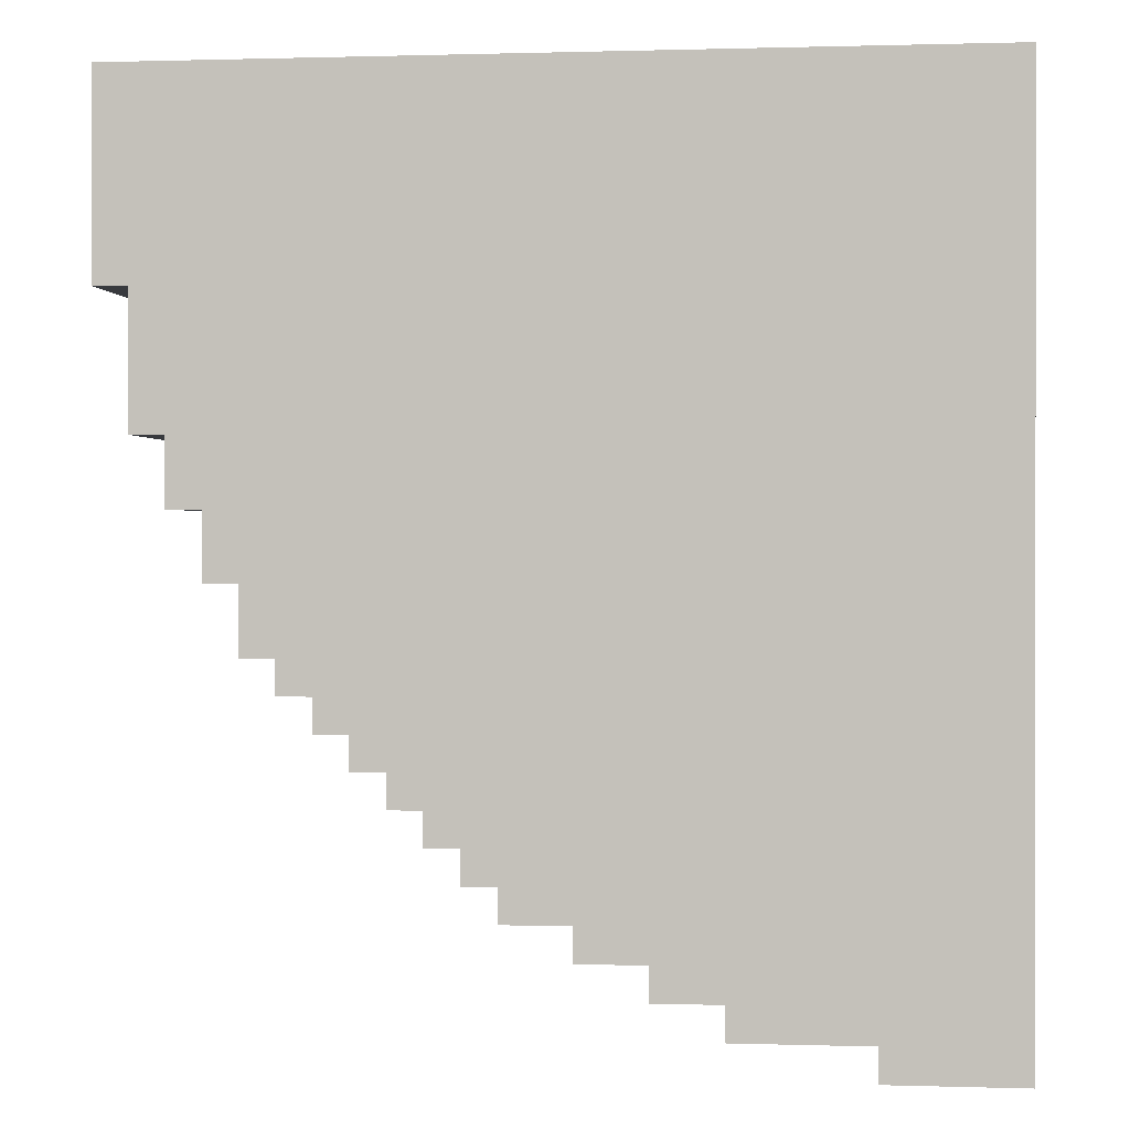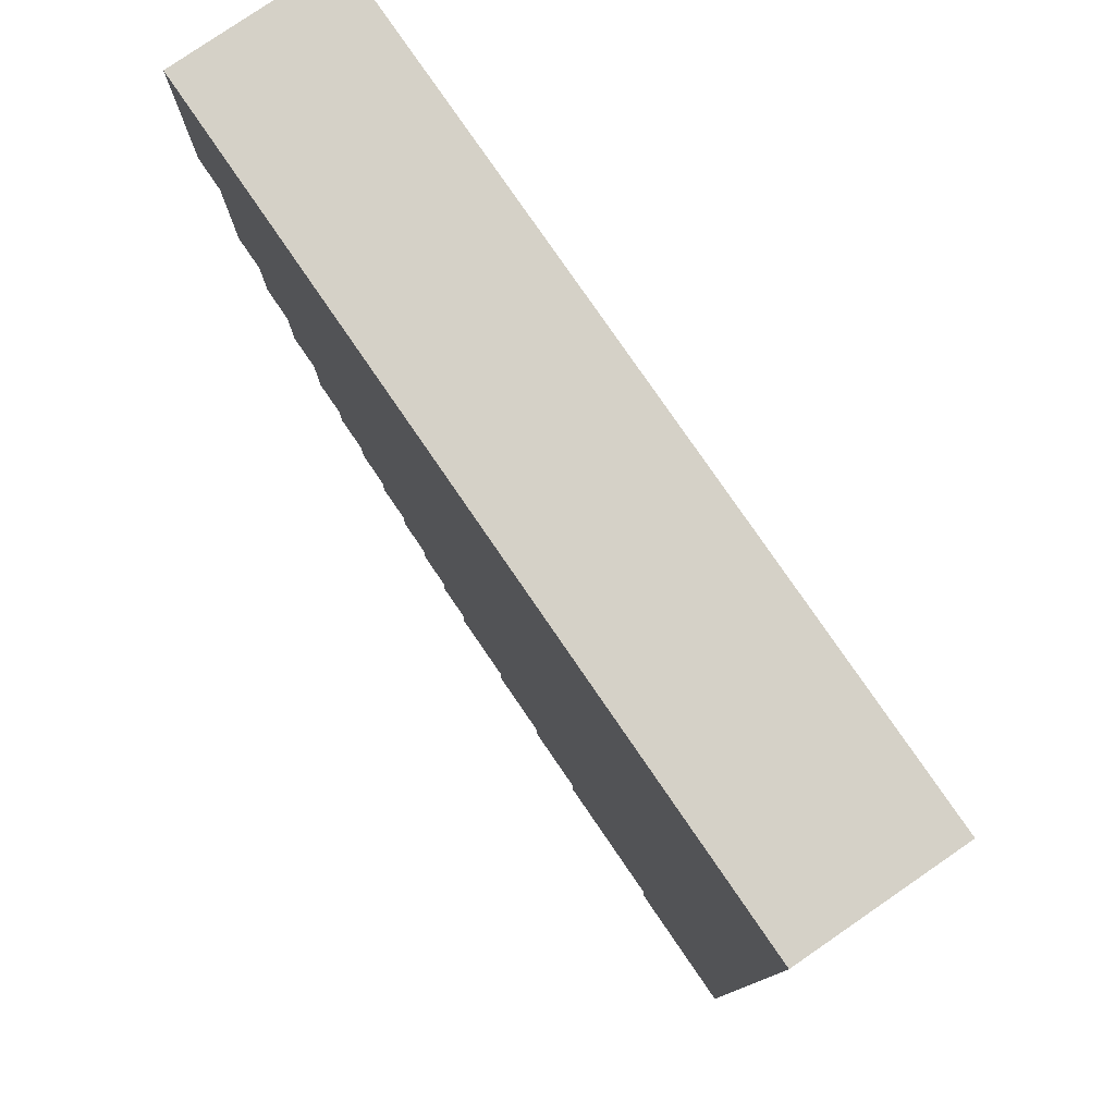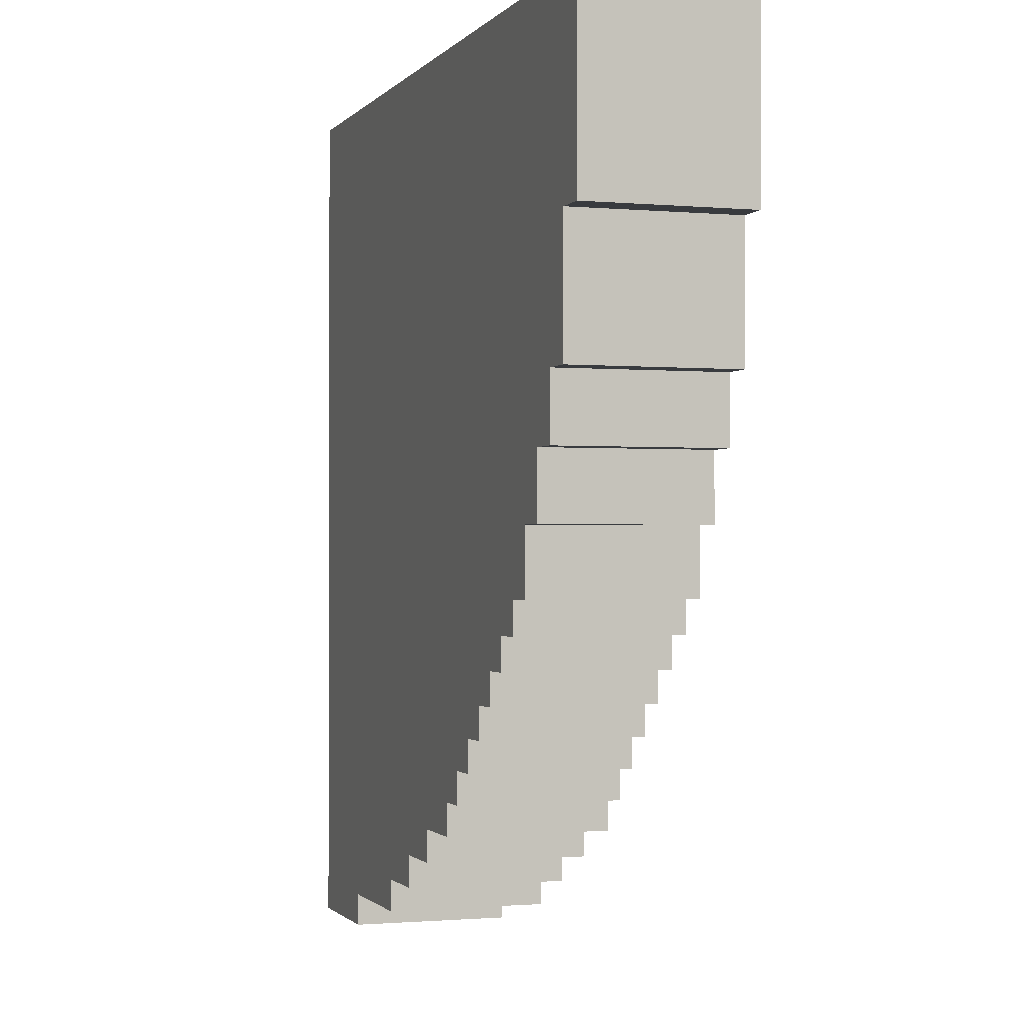
<metadata>
{"format":"obj","ext":"obj","renderer":"f3d","projection":"perspective","resolution":1024,"background":"white","views":[{"elev":0.4,"azim":-173.5,"up":"+Z"},{"elev":79.0,"azim":-124.5,"up":"+Z"},{"elev":-1.1,"azim":71.4,"up":"+Z"}]}
</metadata>
<code>
o
v 0.1 0 0.1
v 0.1 0 -0.6
v 0.1 0 -2.1
v 0.1 0 -2.2
v 0.1 0 -2.4
v 0.1 0 -2.6
v 0.1 0.1 -0.4
v 0.1 0.1 -0.6
v 0.1 0.2 -0.4
v 0.1 0.2 -0.5
v 0.1 0.4 -0.5
v 0.1 0.4 -0.6
v 0.1 0.5 0.1
v 0.1 0.5 -0.6
v 0.1 0.5 -2.1
v 0.1 0.5 -2.2
v 0.1 0.5 -2.4
v 0.1 0.5 -2.6
v 0.5 0 -2.5
v 0.5 0 -2.6
v 0.5 0.5 -2.5
v 0.5 0.5 -2.6
v 0.9 0 -2.4
v 0.9 0 -2.5
v 0.9 0.5 -2.4
v 0.9 0.5 -2.5
v 1.1 0 -2.3
v 1.1 0 -2.4
v 1.1 0.5 -2.3
v 1.1 0.5 -2.4
v 1.3 0 -2.2
v 1.3 0 -2.3
v 1.3 0.5 -2.2
v 1.3 0.5 -2.3
v 1.5 0 -2.1
v 1.5 0 -2.2
v 1.5 0.5 -2.1
v 1.5 0.5 -2.2
v 1.6 0 -2
v 1.6 0 -2.1
v 1.6 0.5 -2
v 1.6 0.5 -2.1
v 1.7 0 -1.9
v 1.7 0 -2
v 1.7 0.5 -1.9
v 1.7 0.5 -2
v 1.8 0 -1.8
v 1.8 0 -1.9
v 1.8 0.5 -1.8
v 1.8 0.5 -1.9
v 1.9 0 -1.7
v 1.9 0 -1.8
v 1.9 0.5 -1.7
v 1.9 0.5 -1.8
v 2 0 -1.6
v 2 0 -1.7
v 2 0.5 -1.6
v 2 0.5 -1.7
v 2.1 0 -1.5
v 2.1 0 -1.6
v 2.1 0.5 -1.5
v 2.1 0.5 -1.6
v 2.2 0 -1.3
v 2.2 0 -1.5
v 2.2 0.5 -1.3
v 2.2 0.5 -1.5
v 2.3 0 -1.1
v 2.3 0 -1.3
v 2.3 0.5 -1.1
v 2.3 0.5 -1.3
v 2.4 0 -0.9
v 2.4 0 -1.1
v 2.4 0.5 -0.9
v 2.4 0.5 -1.1
v 2.5 0 -0.5
v 2.5 0 -0.9
v 2.5 0.5 -0.5
v 2.5 0.5 -0.9
v 2.6 0 0.1
v 2.6 0 -0.5
v 2.6 0.5 0.1
v 2.6 0.5 -0.5
v 0.1 0 0.1
v 0.1 0.5 0.1
v 0.4 0.1 0.1
v 0.4 0.3 0.1
v 0.5 0.3 0.1
v 0.5 0.4 0.1
v 2.1 0.1 0.1
v 2.1 0.4 0.1
v 2.2 0 0.1
v 2.2 0.5 0.1
v 2.4 0 0.1
v 2.4 0.5 0.1
v 2.6 0 0.1
v 2.6 0.5 0.1
v 2.5 0 -0.5
v 2.5 0.5 -0.5
v 2.6 0 -0.5
v 2.6 0.5 -0.5
v 2.4 0 -0.9
v 2.4 0.5 -0.9
v 2.5 0 -0.9
v 2.5 0.5 -0.9
v 2.3 0 -1.1
v 2.3 0.5 -1.1
v 2.4 0 -1.1
v 2.4 0.5 -1.1
v 2.2 0 -1.3
v 2.2 0.5 -1.3
v 2.3 0 -1.3
v 2.3 0.5 -1.3
v 2.1 0 -1.5
v 2.1 0.5 -1.5
v 2.2 0 -1.5
v 2.2 0.5 -1.5
v 2 0 -1.6
v 2 0.5 -1.6
v 2.1 0 -1.6
v 2.1 0.5 -1.6
v 1.9 0 -1.7
v 1.9 0.5 -1.7
v 2 0 -1.7
v 2 0.5 -1.7
v 1.8 0 -1.8
v 1.8 0.5 -1.8
v 1.9 0 -1.8
v 1.9 0.5 -1.8
v 1.7 0 -1.9
v 1.7 0.5 -1.9
v 1.8 0 -1.9
v 1.8 0.5 -1.9
v 1.6 0 -2
v 1.6 0.5 -2
v 1.7 0 -2
v 1.7 0.5 -2
v 1.5 0 -2.1
v 1.5 0.5 -2.1
v 1.6 0 -2.1
v 1.6 0.5 -2.1
v 1.3 0 -2.2
v 1.3 0.5 -2.2
v 1.5 0 -2.2
v 1.5 0.5 -2.2
v 1.1 0 -2.3
v 1.1 0.5 -2.3
v 1.3 0 -2.3
v 1.3 0.5 -2.3
v 0.9 0 -2.4
v 0.9 0.5 -2.4
v 1.1 0 -2.4
v 1.1 0.5 -2.4
v 0.5 0 -2.5
v 0.5 0.5 -2.5
v 0.9 0 -2.5
v 0.9 0.5 -2.5
v 0.1 0 -2.6
v 0.1 0.5 -2.6
v 0.5 0 -2.6
v 0.5 0.5 -2.6
v 0.1 0 0.1
v 2.2 0 0.1
v 2.4 0 0.1
v 2.6 0 0.1
v 0.6 0 -0.1
v 2.1 0 -0.1
v 0.5 0 -0.2
v 0.6 0 -0.2
v 0.2 0 -0.5
v 0.5 0 -0.5
v 0.6 0 -0.5
v 2 0 -0.5
v 2.1 0 -0.5
v 2.2 0 -0.5
v 2.3 0 -0.5
v 2.4 0 -0.5
v 2.5 0 -0.5
v 2.6 0 -0.5
v 0.1 0 -0.6
v 0.2 0 -0.6
v 0.5 0 -0.6
v 0.6 0 -0.6
v 0.7 0 -0.6
v 0.6 0 -0.7
v 0.7 0 -0.7
v 0.8 0 -0.7
v 0.7 0 -0.8
v 0.8 0 -0.8
v 0.9 0 -0.8
v 1.9 0 -0.8
v 2 0 -0.8
v 2.1 0 -0.8
v 2.2 0 -0.8
v 2.3 0 -0.8
v 0.8 0 -0.9
v 0.9 0 -0.9
v 1 0 -0.9
v 2.4 0 -0.9
v 2.5 0 -0.9
v 0.9 0 -1
v 1 0 -1
v 1.1 0 -1
v 1.8 0 -1
v 1.9 0 -1
v 2 0 -1
v 1 0 -1.1
v 1.1 0 -1.1
v 1.2 0 -1.1
v 2.1 0 -1.1
v 2.2 0 -1.1
v 2.3 0 -1.1
v 2.4 0 -1.1
v 1.1 0 -1.2
v 1.2 0 -1.2
v 1.3 0 -1.2
v 1.7 0 -1.2
v 1.8 0 -1.2
v 1.9 0 -1.2
v 2 0 -1.2
v 2.1 0 -1.2
v 1.2 0 -1.3
v 1.3 0 -1.3
v 1.4 0 -1.3
v 1.6 0 -1.3
v 1.7 0 -1.3
v 1.8 0 -1.3
v 2.2 0 -1.3
v 2.3 0 -1.3
v 1.3 0 -1.4
v 1.4 0 -1.4
v 1.6 0 -1.4
v 1.9 0 -1.4
v 2 0 -1.4
v 1.6 0 -1.5
v 1.7 0 -1.5
v 1.8 0 -1.5
v 1.9 0 -1.5
v 2.1 0 -1.5
v 2.2 0 -1.5
v 1.3 0 -1.6
v 1.4 0 -1.6
v 1.5 0 -1.6
v 1.6 0 -1.6
v 1.7 0 -1.6
v 1.8 0 -1.6
v 2 0 -1.6
v 2.1 0 -1.6
v 1.2 0 -1.7
v 1.3 0 -1.7
v 1.5 0 -1.7
v 1.6 0 -1.7
v 1.7 0 -1.7
v 1.9 0 -1.7
v 2 0 -1.7
v 1 0 -1.8
v 1.2 0 -1.8
v 1.3 0 -1.8
v 1.5 0 -1.8
v 1.6 0 -1.8
v 1.8 0 -1.8
v 1.9 0 -1.8
v 0.8 0 -1.9
v 1 0 -1.9
v 1.2 0 -1.9
v 1.4 0 -1.9
v 1.5 0 -1.9
v 1.7 0 -1.9
v 1.8 0 -1.9
v 0.5 0 -2
v 0.8 0 -2
v 1 0 -2
v 1.2 0 -2
v 1.4 0 -2
v 1.6 0 -2
v 1.7 0 -2
v 0.1 0 -2.1
v 0.5 0 -2.1
v 0.8 0 -2.1
v 1.1 0 -2.1
v 1.2 0 -2.1
v 1.5 0 -2.1
v 1.6 0 -2.1
v 0.1 0 -2.2
v 0.5 0 -2.2
v 0.8 0 -2.2
v 1.1 0 -2.2
v 1.3 0 -2.2
v 1.5 0 -2.2
v 0.5 0 -2.3
v 0.8 0 -2.3
v 1.1 0 -2.3
v 1.3 0 -2.3
v 0.1 0 -2.4
v 0.5 0 -2.4
v 0.9 0 -2.4
v 1.1 0 -2.4
v 0.5 0 -2.5
v 0.9 0 -2.5
v 0.1 0 -2.6
v 0.5 0 -2.6
v 0.1 0.5 0.1
v 2.2 0.5 0.1
v 2.4 0.5 0.1
v 2.6 0.5 0.1
v 0.6 0.5 -0.1
v 2.1 0.5 -0.1
v 0.5 0.5 -0.2
v 0.6 0.5 -0.2
v 0.2 0.5 -0.5
v 0.5 0.5 -0.5
v 0.6 0.5 -0.5
v 2 0.5 -0.5
v 2.1 0.5 -0.5
v 2.2 0.5 -0.5
v 2.3 0.5 -0.5
v 2.4 0.5 -0.5
v 2.5 0.5 -0.5
v 2.6 0.5 -0.5
v 0.1 0.5 -0.6
v 0.2 0.5 -0.6
v 0.5 0.5 -0.6
v 0.6 0.5 -0.6
v 0.7 0.5 -0.6
v 0.6 0.5 -0.7
v 0.7 0.5 -0.7
v 0.8 0.5 -0.7
v 0.7 0.5 -0.8
v 0.8 0.5 -0.8
v 0.9 0.5 -0.8
v 1.9 0.5 -0.8
v 2 0.5 -0.8
v 2.1 0.5 -0.8
v 2.2 0.5 -0.8
v 2.3 0.5 -0.8
v 0.8 0.5 -0.9
v 0.9 0.5 -0.9
v 1 0.5 -0.9
v 2.4 0.5 -0.9
v 2.5 0.5 -0.9
v 0.9 0.5 -1
v 1 0.5 -1
v 1.1 0.5 -1
v 1.8 0.5 -1
v 1.9 0.5 -1
v 2 0.5 -1
v 1 0.5 -1.1
v 1.1 0.5 -1.1
v 1.2 0.5 -1.1
v 2.1 0.5 -1.1
v 2.2 0.5 -1.1
v 2.3 0.5 -1.1
v 2.4 0.5 -1.1
v 1.1 0.5 -1.2
v 1.2 0.5 -1.2
v 1.3 0.5 -1.2
v 1.7 0.5 -1.2
v 1.8 0.5 -1.2
v 1.9 0.5 -1.2
v 2 0.5 -1.2
v 2.1 0.5 -1.2
v 1.2 0.5 -1.3
v 1.3 0.5 -1.3
v 1.4 0.5 -1.3
v 1.6 0.5 -1.3
v 1.7 0.5 -1.3
v 1.8 0.5 -1.3
v 2.2 0.5 -1.3
v 2.3 0.5 -1.3
v 1.3 0.5 -1.4
v 1.4 0.5 -1.4
v 1.6 0.5 -1.4
v 1.9 0.5 -1.4
v 2 0.5 -1.4
v 1.6 0.5 -1.5
v 1.7 0.5 -1.5
v 1.8 0.5 -1.5
v 1.9 0.5 -1.5
v 2.1 0.5 -1.5
v 2.2 0.5 -1.5
v 1.3 0.5 -1.6
v 1.4 0.5 -1.6
v 1.5 0.5 -1.6
v 1.6 0.5 -1.6
v 1.7 0.5 -1.6
v 1.8 0.5 -1.6
v 2 0.5 -1.6
v 2.1 0.5 -1.6
v 1.2 0.5 -1.7
v 1.3 0.5 -1.7
v 1.5 0.5 -1.7
v 1.6 0.5 -1.7
v 1.7 0.5 -1.7
v 1.9 0.5 -1.7
v 2 0.5 -1.7
v 1 0.5 -1.8
v 1.2 0.5 -1.8
v 1.3 0.5 -1.8
v 1.5 0.5 -1.8
v 1.6 0.5 -1.8
v 1.8 0.5 -1.8
v 1.9 0.5 -1.8
v 0.8 0.5 -1.9
v 1 0.5 -1.9
v 1.2 0.5 -1.9
v 1.4 0.5 -1.9
v 1.5 0.5 -1.9
v 1.7 0.5 -1.9
v 1.8 0.5 -1.9
v 0.5 0.5 -2
v 0.8 0.5 -2
v 1 0.5 -2
v 1.2 0.5 -2
v 1.4 0.5 -2
v 1.6 0.5 -2
v 1.7 0.5 -2
v 0.1 0.5 -2.1
v 0.5 0.5 -2.1
v 0.8 0.5 -2.1
v 1.1 0.5 -2.1
v 1.2 0.5 -2.1
v 1.5 0.5 -2.1
v 1.6 0.5 -2.1
v 0.1 0.5 -2.2
v 0.5 0.5 -2.2
v 0.8 0.5 -2.2
v 1.1 0.5 -2.2
v 1.3 0.5 -2.2
v 1.5 0.5 -2.2
v 0.5 0.5 -2.3
v 0.8 0.5 -2.3
v 1.1 0.5 -2.3
v 1.3 0.5 -2.3
v 0.1 0.5 -2.4
v 0.5 0.5 -2.4
v 0.9 0.5 -2.4
v 1.1 0.5 -2.4
v 0.5 0.5 -2.5
v 0.9 0.5 -2.5
v 0.1 0.5 -2.6
v 0.5 0.5 -2.6
f 7 2 1
f 8 3 2
f 8 2 7
f 9 7 1
f 9 8 7
f 10 8 9
f 11 10 9
f 11 8 10
f 12 3 8
f 12 8 11
f 13 11 9
f 13 9 1
f 13 12 11
f 14 3 12
f 14 12 13
f 15 4 3
f 15 3 14
f 16 5 4
f 16 4 15
f 17 6 5
f 17 5 16
f 18 6 17
f 19 20 21
f 21 20 22
f 23 24 25
f 25 24 26
f 27 28 29
f 29 28 30
f 31 32 33
f 33 32 34
f 35 36 37
f 37 36 38
f 39 40 41
f 41 40 42
f 43 44 45
f 45 44 46
f 47 48 49
f 49 48 50
f 51 52 53
f 53 52 54
f 55 56 57
f 57 56 58
f 59 60 61
f 61 60 62
f 63 64 65
f 65 64 66
f 67 68 69
f 69 68 70
f 71 72 73
f 73 72 74
f 75 76 77
f 77 76 78
f 79 80 81
f 81 80 82
f 85 84 83
f 86 84 85
f 87 86 85
f 87 84 86
f 88 84 87
f 89 85 83
f 89 87 85
f 89 88 87
f 90 84 88
f 90 88 89
f 91 89 83
f 91 90 89
f 92 84 90
f 92 90 91
f 93 92 91
f 94 92 93
f 95 94 93
f 96 94 95
f 97 98 99
f 99 98 100
f 101 102 103
f 103 102 104
f 105 106 107
f 107 106 108
f 109 110 111
f 111 110 112
f 113 114 115
f 115 114 116
f 117 118 119
f 119 118 120
f 121 122 123
f 123 122 124
f 125 126 127
f 127 126 128
f 129 130 131
f 131 130 132
f 133 134 135
f 135 134 136
f 137 138 139
f 139 138 140
f 141 142 143
f 143 142 144
f 145 146 147
f 147 146 148
f 149 150 151
f 151 150 152
f 153 154 155
f 155 154 156
f 157 158 159
f 159 158 160
f 165 162 161
f 166 162 165
f 167 165 161
f 168 166 165
f 168 165 167
f 169 167 161
f 170 168 167
f 170 167 169
f 171 166 168
f 171 168 170
f 172 166 171
f 173 162 166
f 173 166 172
f 174 163 162
f 174 162 173
f 175 163 174
f 176 164 163
f 176 163 175
f 177 164 176
f 178 164 177
f 179 169 161
f 180 170 169
f 180 169 179
f 181 171 170
f 181 170 180
f 182 172 171
f 182 171 181
f 183 172 182
f 184 181 180
f 184 180 179
f 184 183 182
f 184 182 181
f 185 172 183
f 185 183 184
f 186 172 185
f 187 185 184
f 187 186 185
f 188 172 186
f 188 186 187
f 189 172 188
f 190 172 189
f 191 173 172
f 191 172 190
f 192 175 174
f 192 173 191
f 192 174 173
f 193 175 192
f 194 177 176
f 194 175 193
f 194 176 175
f 195 189 188
f 195 188 187
f 196 190 189
f 196 189 195
f 197 190 196
f 198 177 194
f 198 194 193
f 199 177 198
f 200 197 196
f 200 196 195
f 201 190 197
f 201 197 200
f 202 190 201
f 203 190 202
f 204 191 190
f 204 190 203
f 205 193 192
f 205 191 204
f 205 192 191
f 206 202 201
f 206 201 200
f 207 203 202
f 207 202 206
f 208 203 207
f 209 193 205
f 209 205 204
f 210 198 193
f 210 193 209
f 211 198 210
f 212 198 211
f 213 208 207
f 213 207 206
f 214 203 208
f 214 208 213
f 215 203 214
f 216 203 215
f 217 204 203
f 217 203 216
f 218 209 204
f 218 204 217
f 219 209 218
f 220 211 210
f 220 209 219
f 220 210 209
f 221 214 213
f 221 215 214
f 222 216 215
f 222 215 221
f 223 216 222
f 224 216 223
f 225 217 216
f 225 216 224
f 226 219 218
f 226 217 225
f 226 218 217
f 227 211 220
f 227 220 219
f 228 211 227
f 229 223 222
f 229 222 221
f 230 224 223
f 230 223 229
f 231 225 224
f 231 224 230
f 232 219 226
f 232 226 225
f 233 227 219
f 233 219 232
f 234 225 231
f 234 231 230
f 235 232 225
f 235 225 234
f 236 232 235
f 237 233 232
f 237 232 236
f 238 227 233
f 238 233 237
f 239 227 238
f 240 229 221
f 240 230 229
f 241 234 230
f 241 230 240
f 242 234 241
f 243 236 235
f 243 234 242
f 243 235 234
f 244 236 243
f 245 238 237
f 245 236 244
f 245 237 236
f 246 238 245
f 247 238 246
f 248 221 213
f 248 240 221
f 249 242 241
f 249 240 248
f 249 241 240
f 250 244 243
f 250 242 249
f 250 243 242
f 251 244 250
f 252 245 244
f 252 244 251
f 252 246 245
f 253 246 252
f 254 246 253
f 255 206 200
f 255 213 206
f 255 248 213
f 256 249 248
f 256 248 255
f 257 251 250
f 257 249 256
f 257 250 249
f 258 251 257
f 259 253 252
f 259 251 258
f 259 252 251
f 260 253 259
f 261 253 260
f 262 195 187
f 262 200 195
f 262 255 200
f 263 256 255
f 263 255 262
f 264 258 257
f 264 256 263
f 264 257 256
f 265 258 264
f 266 260 259
f 266 258 265
f 266 259 258
f 267 260 266
f 268 260 267
f 269 184 179
f 269 187 184
f 269 262 187
f 270 263 262
f 270 262 269
f 271 265 264
f 271 263 270
f 271 264 263
f 272 265 271
f 273 267 266
f 273 265 272
f 273 266 265
f 274 267 273
f 275 267 274
f 276 269 179
f 277 270 269
f 277 269 276
f 278 272 271
f 278 270 277
f 278 271 270
f 279 272 278
f 280 274 273
f 280 272 279
f 280 273 272
f 281 274 280
f 282 274 281
f 283 277 276
f 284 279 278
f 284 277 283
f 284 278 277
f 285 279 284
f 286 281 280
f 286 279 285
f 286 280 279
f 287 281 286
f 288 281 287
f 289 285 284
f 289 284 283
f 290 287 286
f 290 285 289
f 290 286 285
f 291 287 290
f 292 287 291
f 293 289 283
f 294 290 289
f 294 289 293
f 294 291 290
f 295 291 294
f 296 291 295
f 297 294 293
f 297 295 294
f 298 295 297
f 299 297 293
f 300 297 299
f 301 302 305
f 305 302 306
f 301 305 307
f 305 306 308
f 307 305 308
f 301 307 309
f 307 308 310
f 309 307 310
f 308 306 311
f 310 308 311
f 311 306 312
f 306 302 313
f 312 306 313
f 302 303 314
f 313 302 314
f 314 303 315
f 303 304 316
f 315 303 316
f 316 304 317
f 317 304 318
f 301 309 319
f 309 310 320
f 319 309 320
f 310 311 321
f 320 310 321
f 311 312 322
f 321 311 322
f 322 312 323
f 320 321 324
f 319 320 324
f 322 323 324
f 321 322 324
f 323 312 325
f 324 323 325
f 325 312 326
f 324 325 327
f 325 326 327
f 326 312 328
f 327 326 328
f 328 312 329
f 329 312 330
f 312 313 331
f 330 312 331
f 314 315 332
f 331 313 332
f 313 314 332
f 332 315 333
f 316 317 334
f 333 315 334
f 315 316 334
f 328 329 335
f 327 328 335
f 329 330 336
f 335 329 336
f 336 330 337
f 334 317 338
f 333 334 338
f 338 317 339
f 336 337 340
f 335 336 340
f 337 330 341
f 340 337 341
f 341 330 342
f 342 330 343
f 330 331 344
f 343 330 344
f 332 333 345
f 344 331 345
f 331 332 345
f 341 342 346
f 340 341 346
f 342 343 347
f 346 342 347
f 347 343 348
f 345 333 349
f 344 345 349
f 333 338 350
f 349 333 350
f 350 338 351
f 351 338 352
f 347 348 353
f 346 347 353
f 348 343 354
f 353 348 354
f 354 343 355
f 355 343 356
f 343 344 357
f 356 343 357
f 344 349 358
f 357 344 358
f 358 349 359
f 350 351 360
f 359 349 360
f 349 350 360
f 353 354 361
f 354 355 361
f 355 356 362
f 361 355 362
f 362 356 363
f 363 356 364
f 356 357 365
f 364 356 365
f 358 359 366
f 365 357 366
f 357 358 366
f 360 351 367
f 359 360 367
f 367 351 368
f 362 363 369
f 361 362 369
f 363 364 370
f 369 363 370
f 364 365 371
f 370 364 371
f 366 359 372
f 365 366 372
f 359 367 373
f 372 359 373
f 371 365 374
f 370 371 374
f 365 372 375
f 374 365 375
f 375 372 376
f 372 373 377
f 376 372 377
f 373 367 378
f 377 373 378
f 378 367 379
f 361 369 380
f 369 370 380
f 370 374 381
f 380 370 381
f 381 374 382
f 375 376 383
f 382 374 383
f 374 375 383
f 383 376 384
f 377 378 385
f 384 376 385
f 376 377 385
f 385 378 386
f 386 378 387
f 353 361 388
f 361 380 388
f 381 382 389
f 388 380 389
f 380 381 389
f 383 384 390
f 389 382 390
f 382 383 390
f 390 384 391
f 384 385 392
f 391 384 392
f 385 386 392
f 392 386 393
f 393 386 394
f 340 346 395
f 346 353 395
f 353 388 395
f 388 389 396
f 395 388 396
f 390 391 397
f 396 389 397
f 389 390 397
f 397 391 398
f 392 393 399
f 398 391 399
f 391 392 399
f 399 393 400
f 400 393 401
f 327 335 402
f 335 340 402
f 340 395 402
f 395 396 403
f 402 395 403
f 397 398 404
f 403 396 404
f 396 397 404
f 404 398 405
f 399 400 406
f 405 398 406
f 398 399 406
f 406 400 407
f 407 400 408
f 319 324 409
f 324 327 409
f 327 402 409
f 402 403 410
f 409 402 410
f 404 405 411
f 410 403 411
f 403 404 411
f 411 405 412
f 406 407 413
f 412 405 413
f 405 406 413
f 413 407 414
f 414 407 415
f 319 409 416
f 409 410 417
f 416 409 417
f 411 412 418
f 417 410 418
f 410 411 418
f 418 412 419
f 413 414 420
f 419 412 420
f 412 413 420
f 420 414 421
f 421 414 422
f 416 417 423
f 418 419 424
f 423 417 424
f 417 418 424
f 424 419 425
f 420 421 426
f 425 419 426
f 419 420 426
f 426 421 427
f 427 421 428
f 424 425 429
f 423 424 429
f 426 427 430
f 429 425 430
f 425 426 430
f 430 427 431
f 431 427 432
f 423 429 433
f 429 430 434
f 433 429 434
f 430 431 434
f 434 431 435
f 435 431 436
f 433 434 437
f 434 435 437
f 437 435 438
f 433 437 439
f 439 437 440

</code>
